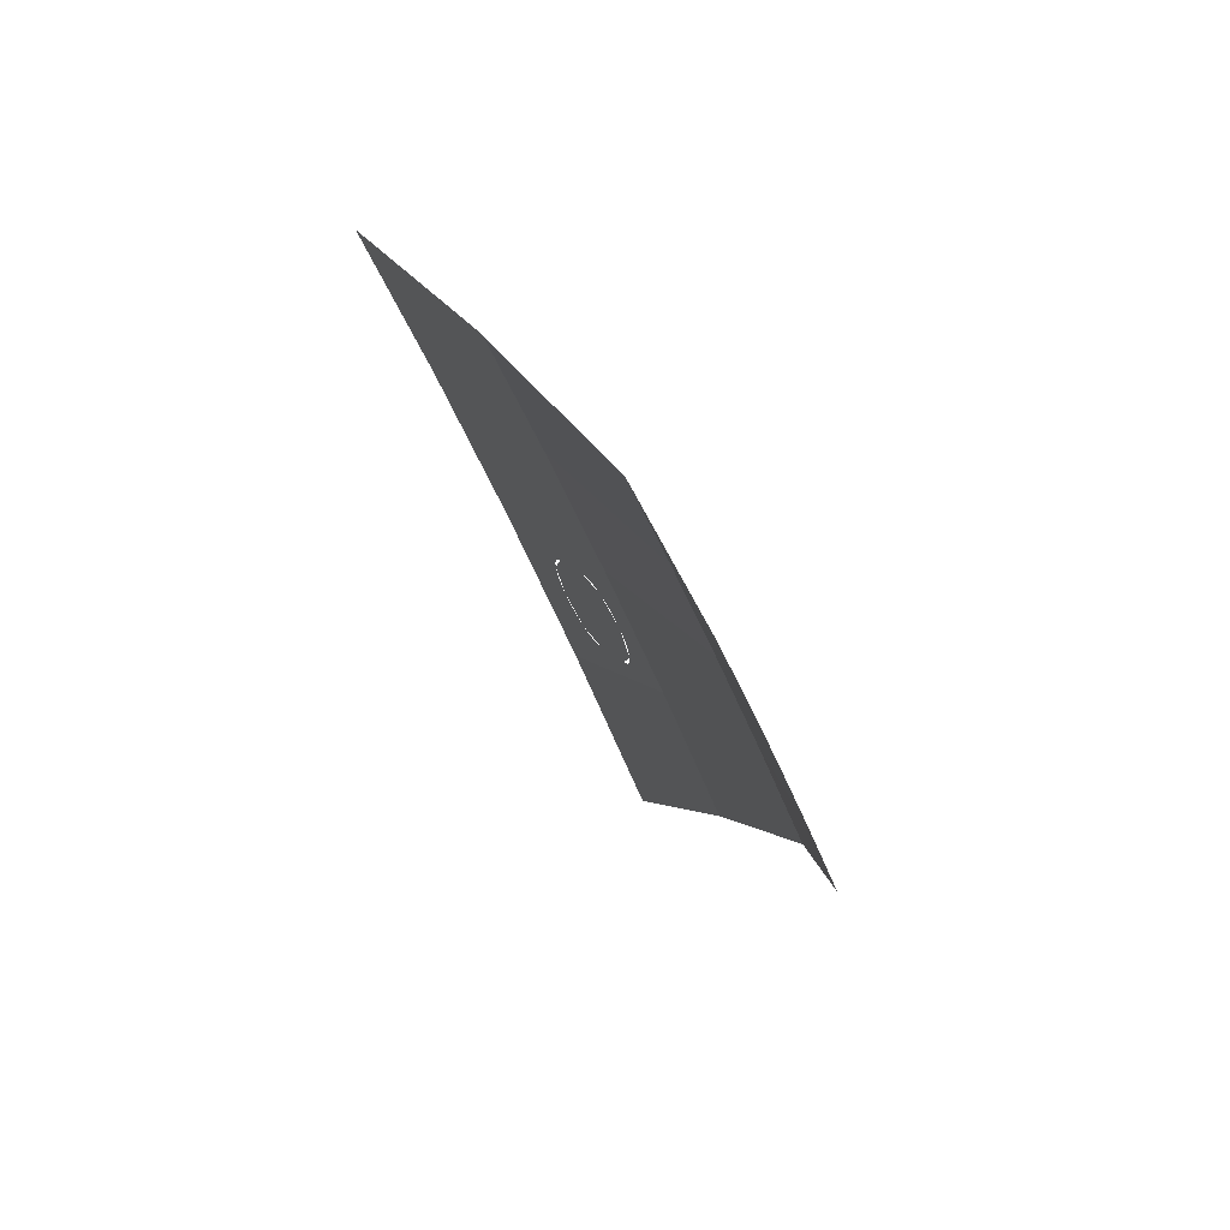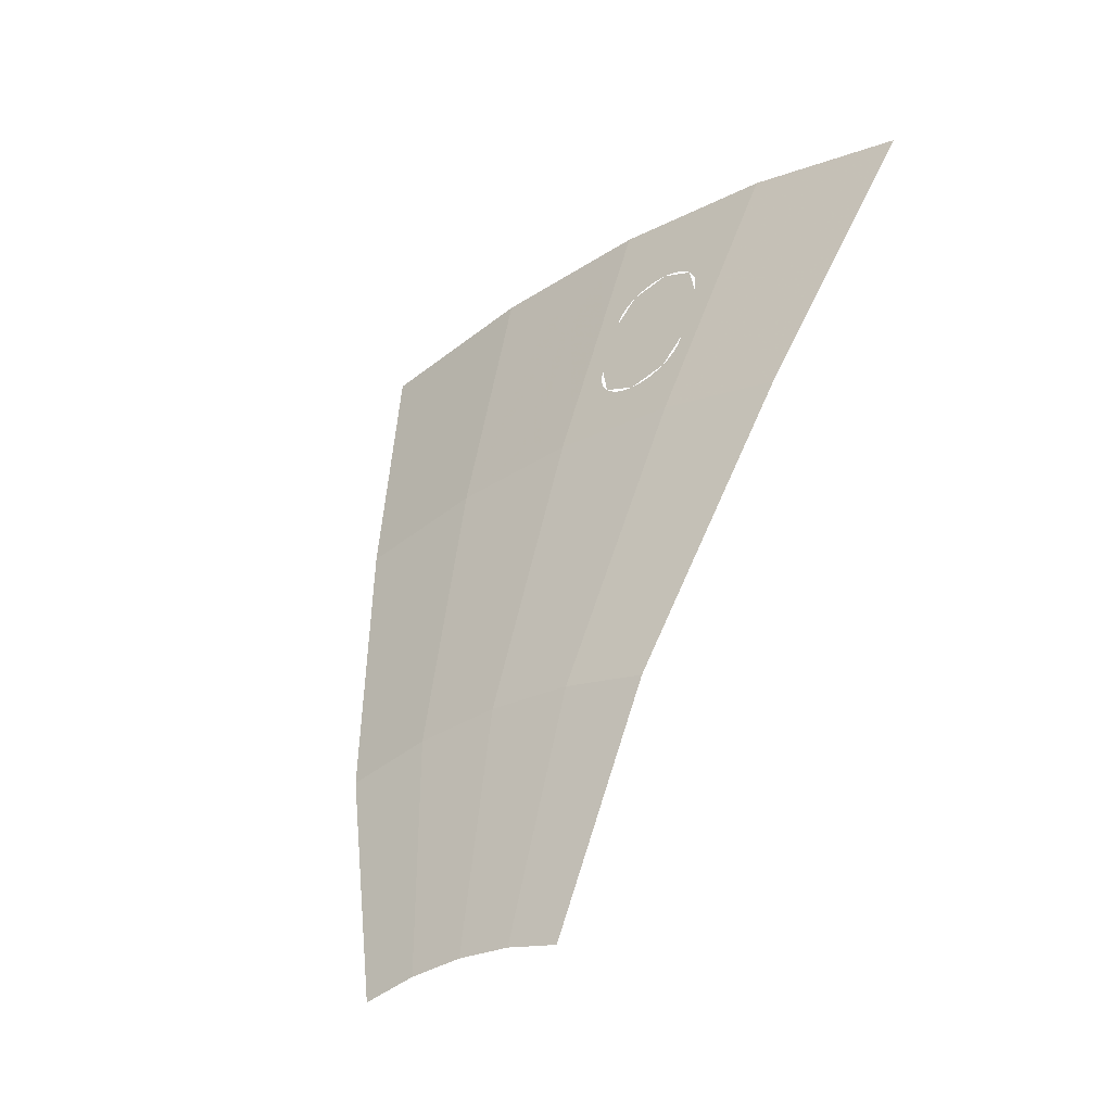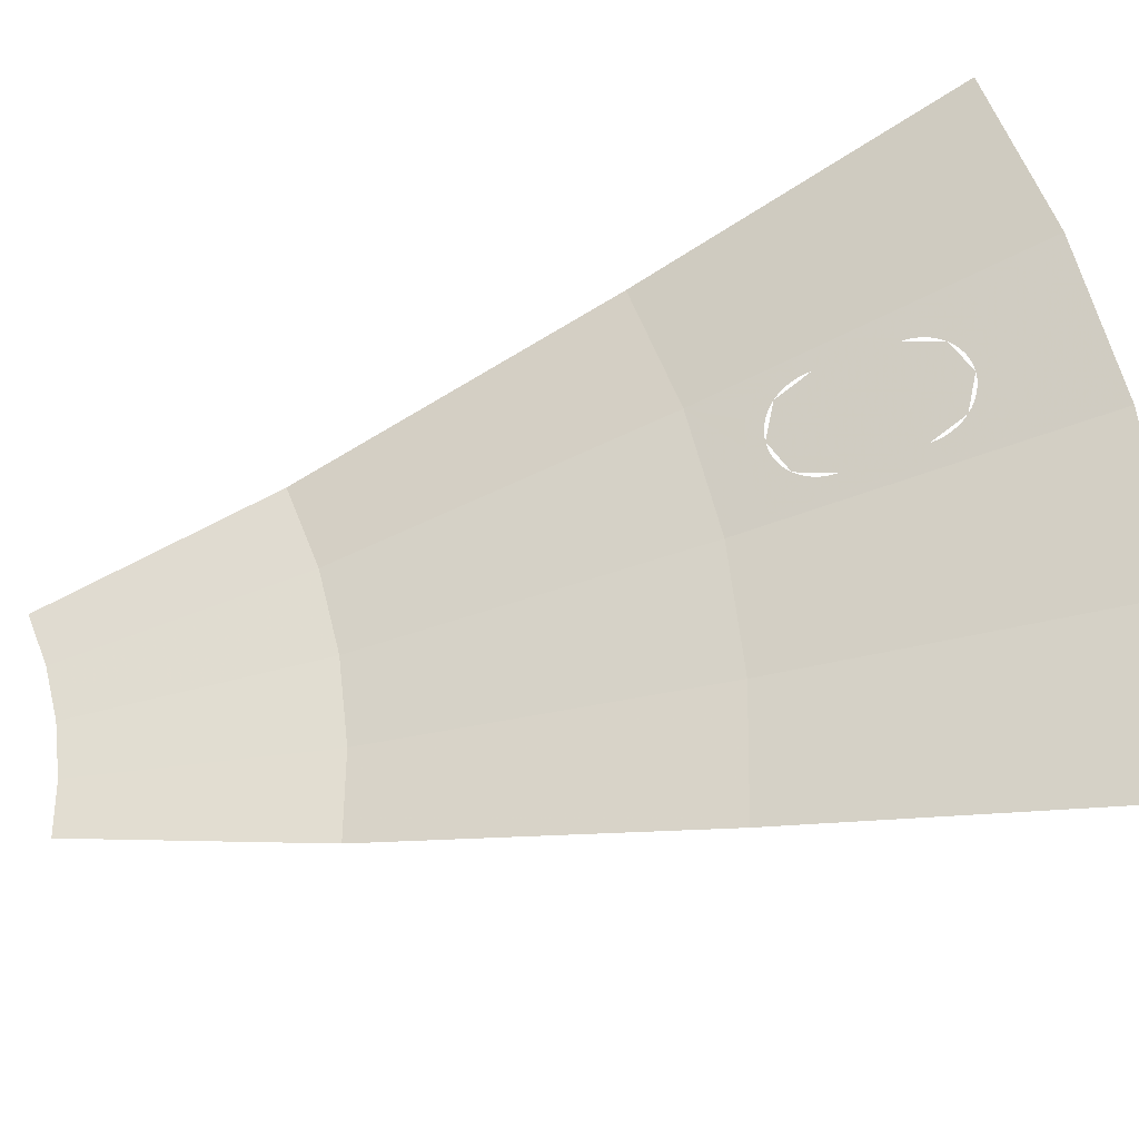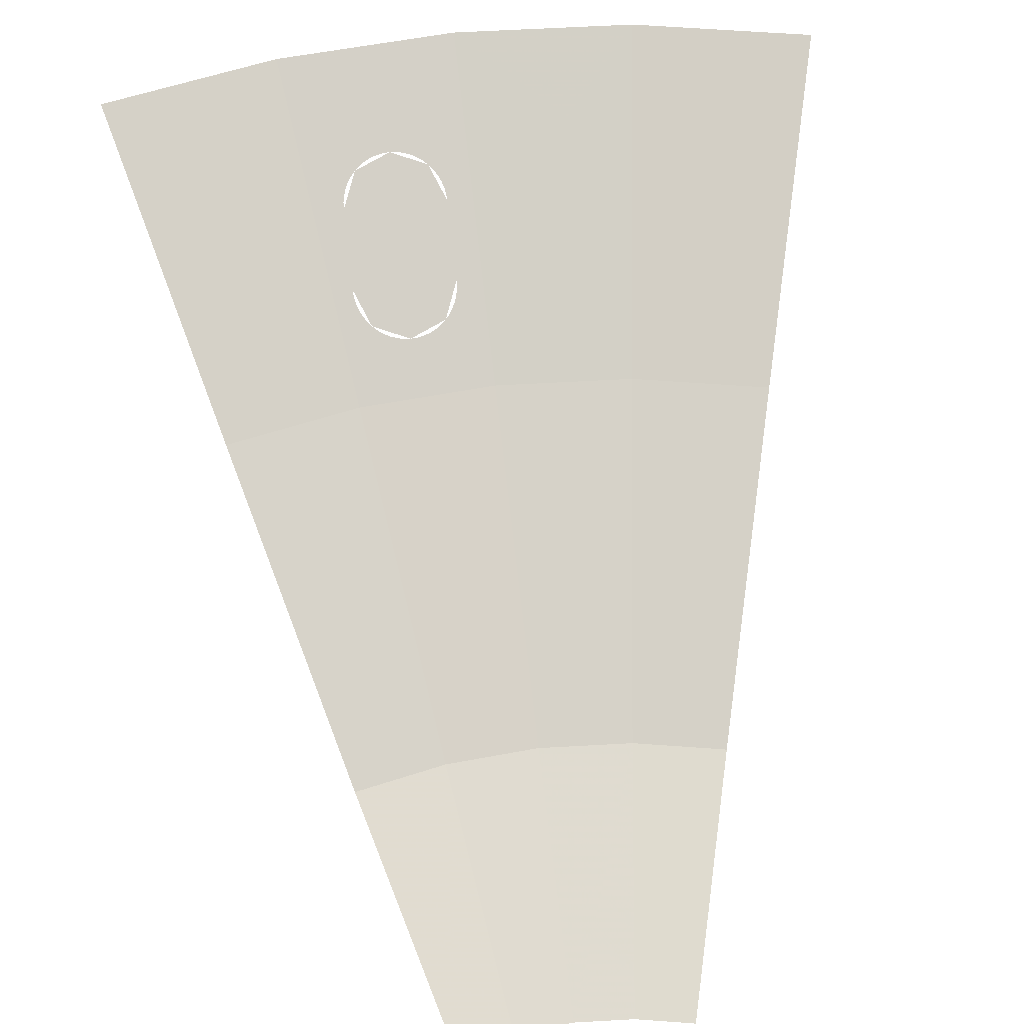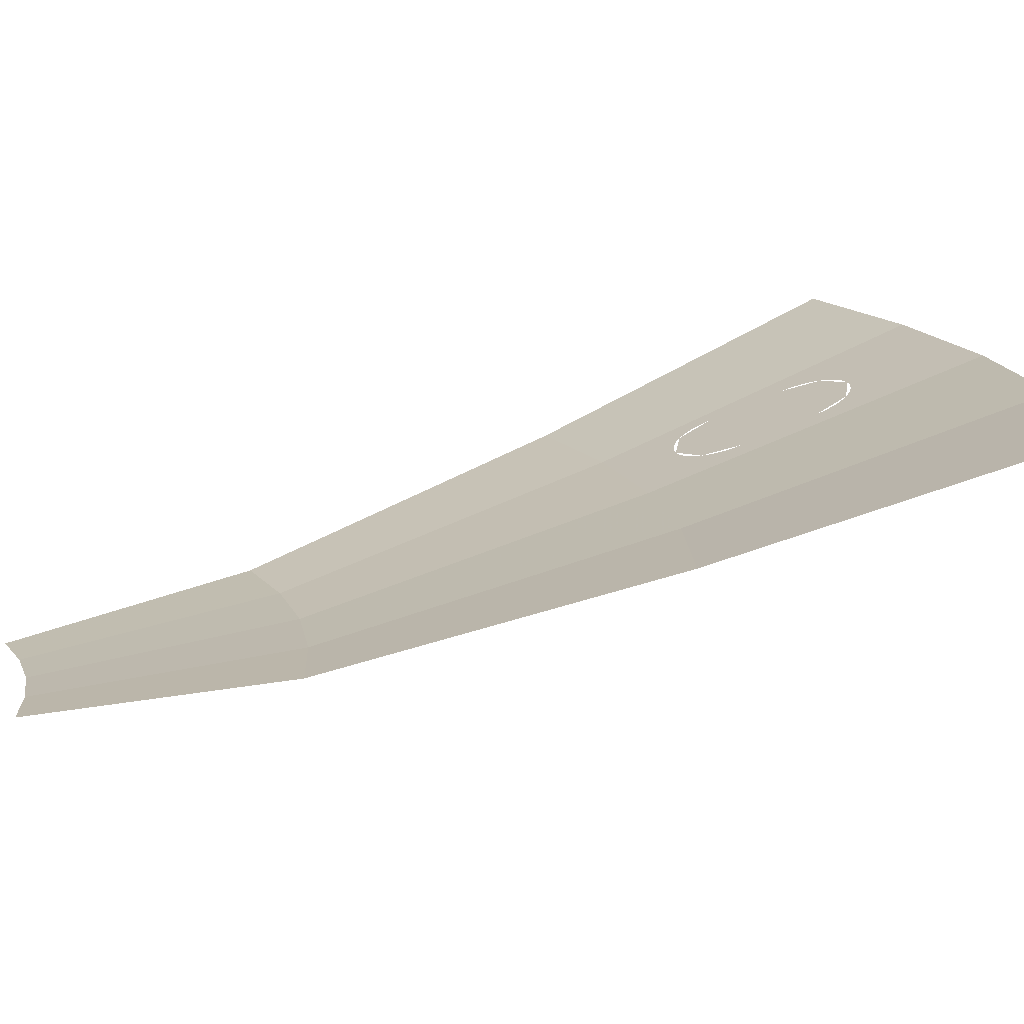
<metadata>
{"format":"obj","ext":"obj","renderer":"f3d","projection":"perspective","resolution":1024,"background":"white","views":[{"elev":-70.1,"azim":-65.1,"up":"+Z"},{"elev":-30.3,"azim":40.1,"up":"+Z"},{"elev":62.3,"azim":-100.4,"up":"+Y"},{"elev":61.8,"azim":173.0,"up":"+Y"},{"elev":14.6,"azim":-103.5,"up":"+Y"}]}
</metadata>
<code>
v 0.425 0.6435 3.525
v 0.4233 0.6526 3.551
v 0.3737 0.6492 3.545
v 0.375 0.6423 3.525
v 0.4233 0.6526 3.551
v 0.4182 0.6615 3.577
v 0.3699 0.6558 3.564
v 0.3737 0.6492 3.545
v 0.4182 0.6615 3.577
v 0.4098 0.6699 3.602
v 0.3636 0.6622 3.582
v 0.3699 0.6558 3.564
v 0.4098 0.6699 3.602
v 0.3982 0.6779 3.625
v 0.3549 0.6681 3.6
v 0.3636 0.6622 3.582
v 0.3982 0.6779 3.625
v 0.3837 0.6852 3.647
v 0.344 0.6736 3.616
v 0.3549 0.6681 3.6
v 0.3837 0.6852 3.647
v 0.3664 0.6916 3.666
v 0.3311 0.6785 3.631
v 0.344 0.6736 3.616
v 0.3664 0.6916 3.666
v 0.3468 0.6972 3.684
v 0.3163 0.6827 3.644
v 0.3311 0.6785 3.631
v 0.3468 0.6972 3.684
v 0.325 0.7018 3.698
v 0.3 0.6861 3.655
v 0.3163 0.6827 3.644
v 0.325 0.7018 3.698
v 0.3015 0.7053 3.71
v 0.2824 0.6887 3.664
v 0.3 0.6861 3.655
v 0.3015 0.7053 3.71
v 0.2768 0.7077 3.718
v 0.2638 0.6905 3.67
v 0.2824 0.6887 3.664
v 0.2768 0.7077 3.718
v 0.2511 0.7089 3.723
v 0.2446 0.6914 3.674
v 0.2638 0.6905 3.67
v 0.2511 0.7089 3.723
v 0.225 0.7089 3.725
v 0.225 0.6914 3.675
v 0.2446 0.6914 3.674
v 0.225 0.7089 3.725
v 0.1989 0.7077 3.723
v 0.2054 0.6905 3.674
v 0.225 0.6914 3.675
v 0.1989 0.7077 3.723
v 0.1732 0.7053 3.718
v 0.1862 0.6887 3.67
v 0.2054 0.6905 3.674
v 0.1732 0.7053 3.718
v 0.1485 0.7018 3.71
v 0.1676 0.6861 3.664
v 0.1862 0.6887 3.67
v 0.1485 0.7018 3.71
v 0.125 0.6972 3.698
v 0.15 0.6826 3.655
v 0.1676 0.6861 3.664
v 0.125 0.6972 3.698
v 0.1032 0.6916 3.684
v 0.1337 0.6785 3.644
v 0.15 0.6826 3.655
v 0.1032 0.6916 3.684
v 0.08358 0.6851 3.666
v 0.1189 0.6736 3.631
v 0.1337 0.6785 3.644
v 0.08358 0.6851 3.666
v 0.06632 0.6779 3.647
v 0.106 0.6681 3.616
v 0.1189 0.6736 3.631
v 0.06632 0.6779 3.647
v 0.0518 0.6699 3.625
v 0.0951 0.6622 3.6
v 0.106 0.6681 3.616
v 0.0518 0.6699 3.625
v 0.04022 0.6614 3.602
v 0.08642 0.6558 3.582
v 0.0951 0.6622 3.6
v 0.04022 0.6614 3.602
v 0.03182 0.6526 3.577
v 0.08012 0.6492 3.564
v 0.08642 0.6558 3.582
v 0.03182 0.6526 3.577
v 0.02672 0.6435 3.551
v 0.07629 0.6423 3.545
v 0.08012 0.6492 3.564
v 0.02672 0.6435 3.551
v 0.025 0.6343 3.525
v 0.075 0.6354 3.525
v 0.07629 0.6423 3.545
v 0.025 0.5555 3.3
v 0.02672 0.5465 3.274
v 0.07629 0.5499 3.28
v 0.075 0.5567 3.3
v 0.02672 0.5465 3.274
v 0.03182 0.5376 3.248
v 0.08012 0.5432 3.261
v 0.07629 0.5499 3.28
v 0.03182 0.5376 3.248
v 0.04022 0.5291 3.223
v 0.08642 0.5369 3.243
v 0.08012 0.5432 3.261
v 0.04022 0.5291 3.223
v 0.0518 0.5212 3.2
v 0.0951 0.5309 3.225
v 0.08642 0.5369 3.243
v 0.0518 0.5212 3.2
v 0.06632 0.5139 3.178
v 0.106 0.5254 3.209
v 0.0951 0.5309 3.225
v 0.06632 0.5139 3.178
v 0.08358 0.5074 3.159
v 0.1189 0.5206 3.194
v 0.106 0.5254 3.209
v 0.08358 0.5074 3.159
v 0.1032 0.5018 3.141
v 0.1337 0.5164 3.181
v 0.1189 0.5206 3.194
v 0.1032 0.5018 3.141
v 0.125 0.4972 3.127
v 0.15 0.513 3.17
v 0.1337 0.5164 3.181
v 0.125 0.4972 3.127
v 0.1485 0.4937 3.115
v 0.1676 0.5103 3.161
v 0.15 0.513 3.17
v 0.1485 0.4937 3.115
v 0.1732 0.4913 3.107
v 0.1862 0.5085 3.155
v 0.1676 0.5103 3.161
v 0.1732 0.4913 3.107
v 0.1989 0.4902 3.102
v 0.2054 0.5077 3.151
v 0.1862 0.5085 3.155
v 0.1989 0.4902 3.102
v 0.225 0.4901 3.1
v 0.225 0.5076 3.15
v 0.2054 0.5077 3.151
v 0.225 0.4901 3.1
v 0.2511 0.4914 3.102
v 0.2446 0.5086 3.151
v 0.225 0.5076 3.15
v 0.2511 0.4914 3.102
v 0.2768 0.4937 3.107
v 0.2638 0.5103 3.155
v 0.2446 0.5086 3.151
v 0.2768 0.4937 3.107
v 0.3015 0.4972 3.115
v 0.2824 0.513 3.161
v 0.2638 0.5103 3.155
v 0.3015 0.4972 3.115
v 0.325 0.5018 3.127
v 0.3 0.5164 3.17
v 0.2824 0.513 3.161
v 0.325 0.5018 3.127
v 0.3468 0.5074 3.141
v 0.3163 0.5206 3.181
v 0.3 0.5164 3.17
v 0.3468 0.5074 3.141
v 0.3664 0.5139 3.159
v 0.3311 0.5255 3.194
v 0.3163 0.5206 3.181
v 0.3664 0.5139 3.159
v 0.3837 0.5212 3.178
v 0.344 0.5309 3.209
v 0.3311 0.5255 3.194
v 0.3837 0.5212 3.178
v 0.3982 0.5291 3.2
v 0.3549 0.5369 3.225
v 0.344 0.5309 3.209
v 0.3982 0.5291 3.2
v 0.4098 0.5376 3.223
v 0.3636 0.5432 3.243
v 0.3549 0.5369 3.225
v 0.4098 0.5376 3.223
v 0.4182 0.5465 3.248
v 0.3699 0.5499 3.261
v 0.3636 0.5432 3.243
v 0.4182 0.5465 3.248
v 0.4233 0.5556 3.274
v 0.3737 0.5567 3.28
v 0.3699 0.5499 3.261
v 0.4233 0.5556 3.274
v 0.425 0.5647 3.3
v 0.375 0.5636 3.3
v 0.3737 0.5567 3.28
v 0.025 0.4855 3.1
v 0.08358 0.5074 3.159
v 0.025 0.5555 3.3
v 0.025 0.4855 3.1
v 0.225 0.4901 3.1
v 0.08358 0.5074 3.159
v 0.425 0.7135 3.725
v 0.3664 0.6916 3.666
v 0.425 0.6435 3.525
v 0.425 0.7135 3.725
v 0.225 0.7089 3.725
v 0.3664 0.6916 3.666
v 0.025 0.7043 3.725
v 0.08358 0.6851 3.666
v 0.225 0.7089 3.725
v 0.025 0.7043 3.725
v 0.025 0.6343 3.525
v 0.08358 0.6851 3.666
v 0.225 0.6389 3.525
v 0.375 0.6423 3.525
v 0.3311 0.6785 3.631
v 0.225 0.6389 3.525
v 0.3311 0.6785 3.631
v 0.225 0.6914 3.675
v 0.225 0.6389 3.525
v 0.225 0.6914 3.675
v 0.1189 0.6736 3.631
v 0.225 0.6389 3.525
v 0.1189 0.6736 3.631
v 0.075 0.6354 3.525
v 0.225 0.5602 3.3
v 0.375 0.5636 3.3
v 0.3311 0.5255 3.194
v 0.225 0.5602 3.3
v 0.3311 0.5255 3.194
v 0.225 0.5076 3.15
v 0.225 0.5602 3.3
v 0.225 0.5076 3.15
v 0.1189 0.5206 3.194
v 0.225 0.5602 3.3
v 0.1189 0.5206 3.194
v 0.075 0.5567 3.3
v 0.075 0.6354 3.525
v 0.075 0.5567 3.3
v 0.375 0.5636 3.3
v 0.375 0.6423 3.525
v 0.025 0.6343 3.525
v 0.025 0.5555 3.3
v 0.075 0.5567 3.3
v 0.075 0.6354 3.525
v 0.375 0.6423 3.525
v 0.375 0.5636 3.3
v 0.425 0.5647 3.3
v 0.425 0.6435 3.525
v 0 0.8 4
v 0 0.45 3
v 0.025 0.4855 3.1
v 0.025 0.7043 3.725
v 0.225 0.4901 3.1
v 0.025 0.4855 3.1
v 0 0.45 3
v 0.3916 0.45 2.974
v 0.5221 0.8 3.966
v 0.425 0.7135 3.725
v 0.425 0.5647 3.3
v 0.425 0.5647 3.3
v 0.3916 0.45 2.974
v 0.5221 0.8 3.966
v 0.4098 0.5376 3.223
v 0.3916 0.45 2.974
v 0.425 0.5647 3.3
v 0.3664 0.5139 3.159
v 0.3916 0.45 2.974
v 0.4098 0.5376 3.223
v 0.3015 0.4973 3.115
v 0.3916 0.45 2.974
v 0.3664 0.5139 3.159
v 0.225 0.4901 3.1
v 0.3916 0.45 2.974
v 0.3015 0.4973 3.115
v 0.025 0.7043 3.725
v 0.425 0.7135 3.725
v 0.5221 0.8 3.966
v 0 0.8 4
v -0.15 0.4884 3.1
v -0.15 0.7072 3.725
v -0.2 0.7084 3.725
v -0.2 0.4896 3.1
v -0.2 0.6908 3.675
v -0.2 0.7084 3.725
v -0.3 0.7107 3.725
v -0.3 0.6932 3.675
v -0.15 0.7072 3.725
v -0.15 0.4884 3.1
v 0 0.45 3
v 0 0.8 4
v 0 0.8 4
v -0.5221 0.8 3.966
v -0.3 0.7107 3.725
v -0.15 0.7072 3.725
v -0.3 0.6932 3.675
v -0.3 0.7107 3.725
v -0.5221 0.8 3.966
v -0.3916 0.45 2.974
v -0.3916 0.45 2.974
v -0.2 0.4896 3.1
v -0.2 0.6908 3.675
v -0.3 0.6932 3.675
v -0.3916 0.45 2.974
v 0 0.45 3
v -0.15 0.4884 3.1
v -0.2 0.4896 3.1
v 0.3916 0.45 2.974
v 0.7764 0.45 2.898
v 1.035 0.8 3.864
v 0.5221 0.8 3.966
v -0.5221 0.8 3.966
v -1.035 0.8 3.864
v -0.7764 0.45 2.898
v -0.3916 0.45 2.974
v 0 0.45 3
v 0 0.15 2
v 0.2611 0.15 1.983
v 0.3916 0.45 2.974
v -0.3916 0.45 2.974
v -0.2611 0.15 1.983
v 0 0.15 2
v 0 0.45 3
v 0.1631 0.0375 1.239
v 0.2611 0.15 1.983
v 0 0.15 2
v 0 0.0375 1.25
v 0 0.0375 1.25
v 0 0.15 2
v -0.2611 0.15 1.983
v -0.1631 0.0375 1.239
v 0.3235 0.0375 1.207
v 0.5177 0.15 1.932
v 0.2611 0.15 1.983
v 0.1631 0.0375 1.239
v -0.1631 0.0375 1.239
v -0.2611 0.15 1.983
v -0.5177 0.15 1.932
v -0.3235 0.0375 1.207
v 0.3916 0.45 2.974
v 0.2611 0.15 1.983
v 0.5177 0.15 1.932
v 0.7764 0.45 2.898
v -0.7764 0.45 2.898
v -0.5177 0.15 1.932
v -0.2611 0.15 1.983
v -0.3916 0.45 2.974
g mesh7062706
f 1 2 3
f 3 4 1
f 5 6 7
f 7 8 5
f 9 10 11
f 11 12 9
f 13 14 15
f 15 16 13
f 17 18 19
f 19 20 17
f 21 22 23
f 23 24 21
f 25 26 27
f 27 28 25
f 29 30 31
f 31 32 29
f 33 34 35
f 35 36 33
f 37 38 39
f 39 40 37
f 41 42 43
f 43 44 41
f 45 46 47
f 47 48 45
f 49 50 51
f 51 52 49
f 53 54 55
f 55 56 53
f 57 58 59
f 59 60 57
f 61 62 63
f 63 64 61
f 65 66 67
f 67 68 65
f 69 70 71
f 71 72 69
f 73 74 75
f 75 76 73
f 77 78 79
f 79 80 77
f 81 82 83
f 83 84 81
f 85 86 87
f 87 88 85
f 89 90 91
f 91 92 89
f 93 94 95
f 95 96 93
g mesh7062708
f 97 98 99
f 99 100 97
f 101 102 103
f 103 104 101
f 105 106 107
f 107 108 105
f 109 110 111
f 111 112 109
f 113 114 115
f 115 116 113
f 117 118 119
f 119 120 117
f 121 122 123
f 123 124 121
f 125 126 127
f 127 128 125
f 129 130 131
f 131 132 129
f 133 134 135
f 135 136 133
f 137 138 139
f 139 140 137
f 141 142 143
f 143 144 141
f 145 146 147
f 147 148 145
f 149 150 151
f 151 152 149
f 153 154 155
f 155 156 153
f 157 158 159
f 159 160 157
f 161 162 163
f 163 164 161
f 165 166 167
f 167 168 165
f 169 170 171
f 171 172 169
f 173 174 175
f 175 176 173
f 177 178 179
f 179 180 177
f 181 182 183
f 183 184 181
f 185 186 187
f 187 188 185
f 189 190 191
f 191 192 189
g mesh7062710
f 193 194 195
f 196 197 198
g mesh7062712
f 199 200 201
f 202 203 204
f 205 206 207
f 208 209 210
g mesh7062714
f 211 212 213
f 214 215 216
f 217 218 219
f 220 221 222
g mesh7062716
f 223 225 224
f 226 228 227
f 229 231 230
f 232 234 233
f 235 236 237
f 237 238 235
f 239 240 241
f 241 242 239
f 243 244 245
f 245 246 243
f 247 248 249
f 249 250 247
f 251 252 253
f 253 254 251
f 255 256 257
f 258 259 260
f 261 262 263
f 264 265 266
f 267 268 269
f 270 271 272
f 273 274 275
f 275 276 273
f 277 278 279
f 279 280 277
f 281 282 283
f 283 284 281
f 285 286 287
f 287 288 285
f 289 290 291
f 291 292 289
f 293 294 295
f 295 296 293
f 297 298 299
f 299 300 297
f 301 302 303
f 303 304 301
f 305 306 307
f 307 308 305
f 309 310 311
f 311 312 309
f 313 314 315
f 315 316 313
f 317 318 319
f 319 320 317
f 321 322 323
f 323 324 321
f 325 326 327
f 327 328 325
f 329 330 331
f 331 332 329
f 333 334 335
f 335 336 333
f 337 338 339
f 339 340 337
f 341 342 343
f 343 344 341

</code>
